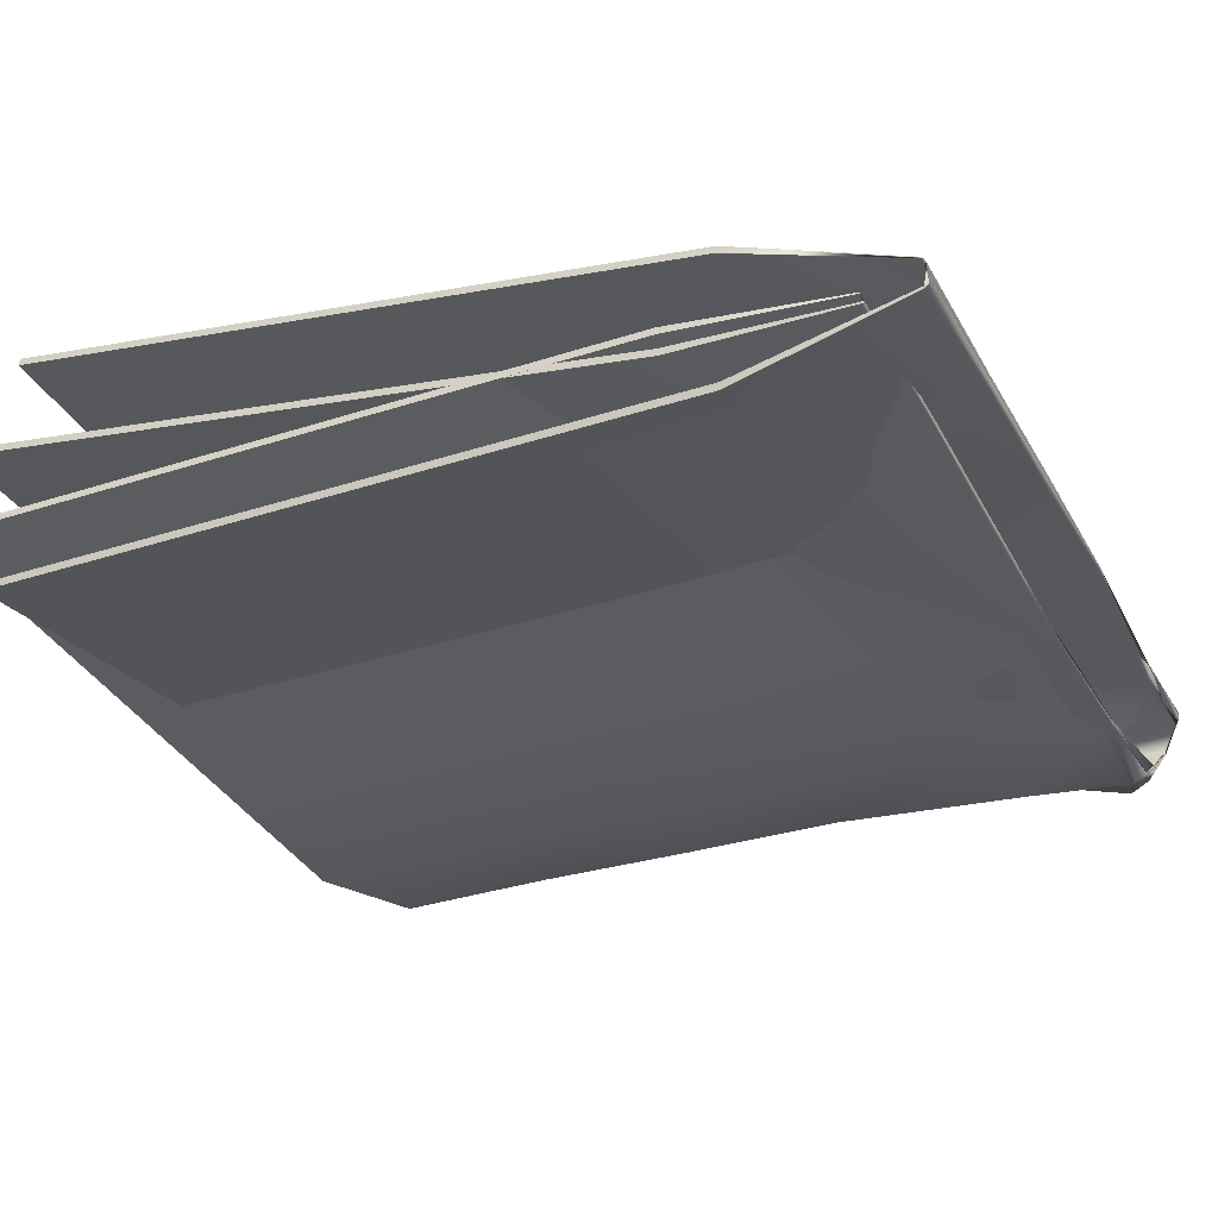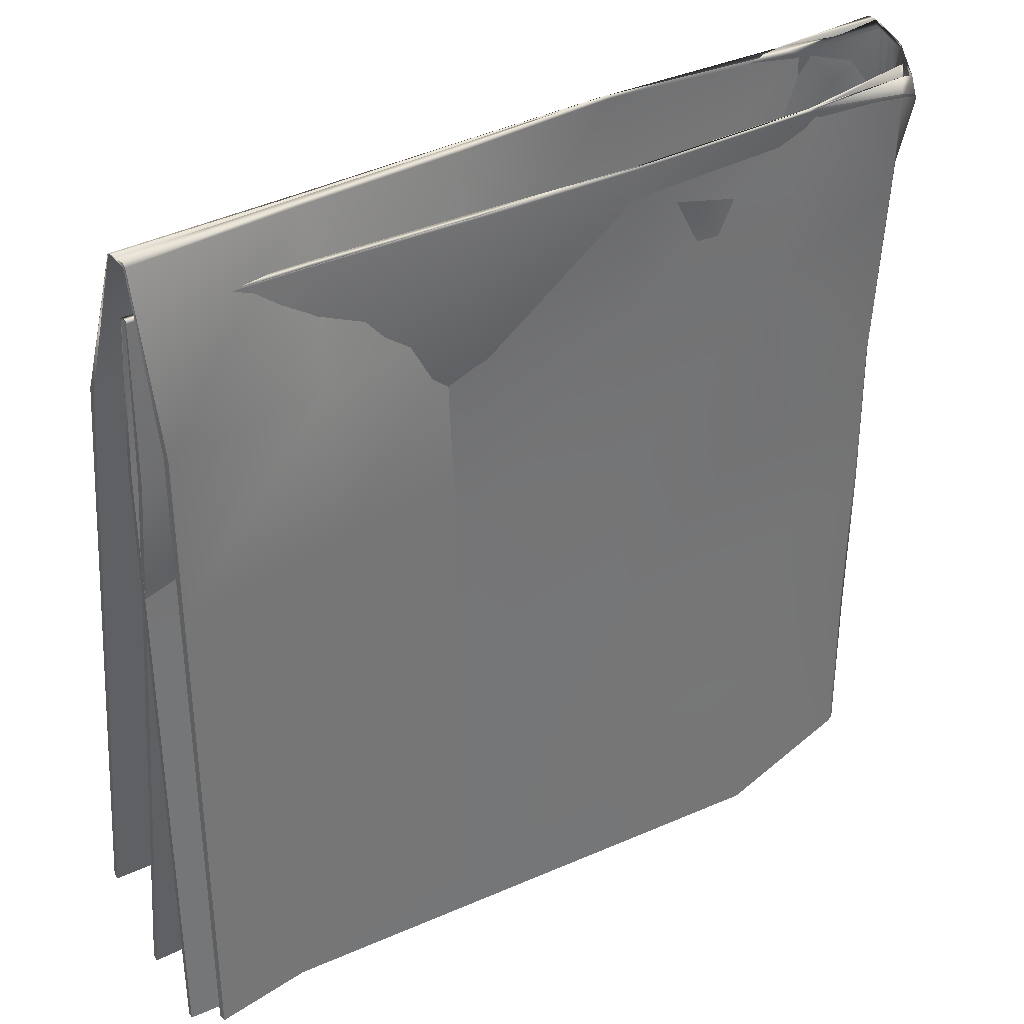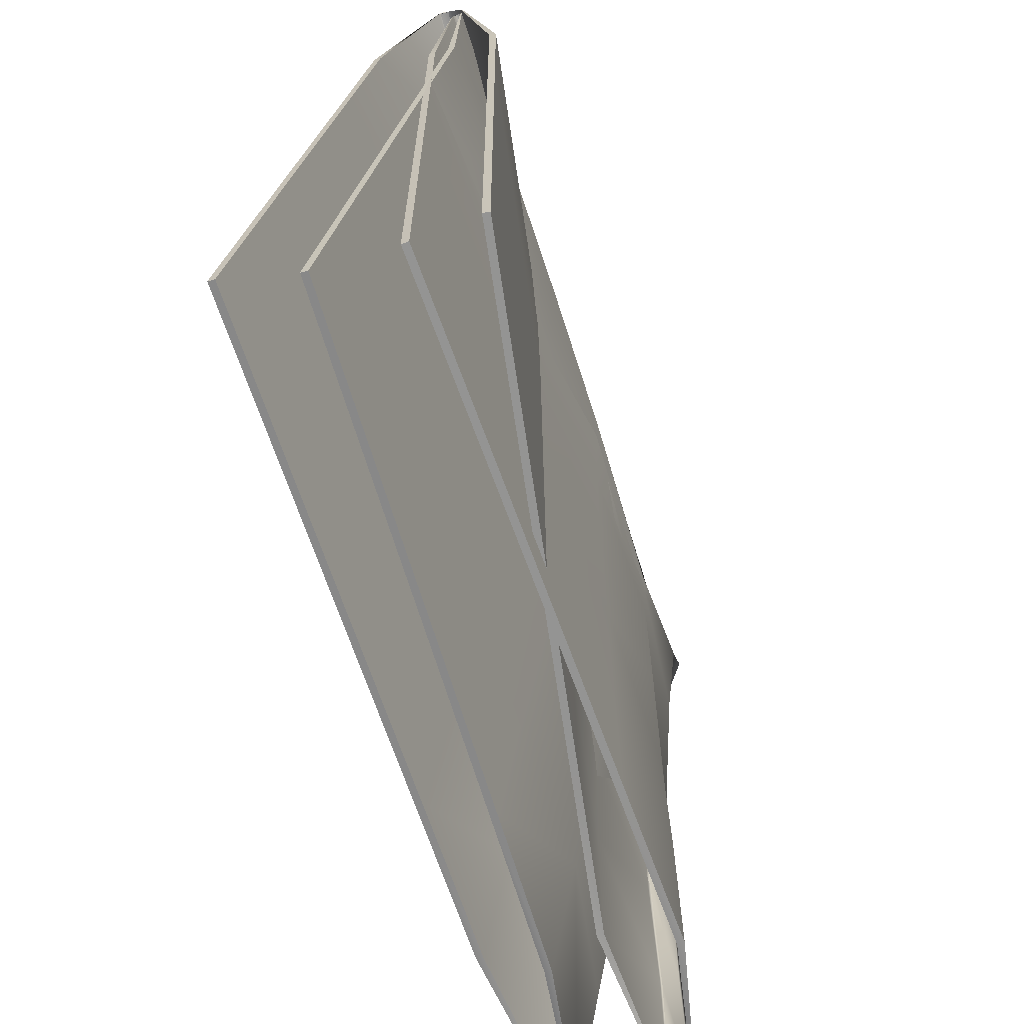
<metadata>
{"format":"obj","ext":"obj","renderer":"f3d","projection":"perspective","resolution":1024,"background":"white","views":[{"elev":-32.9,"azim":-65.8,"up":"+Y"},{"elev":35.4,"azim":-31.6,"up":"+Z"},{"elev":-67.0,"azim":-71.7,"up":"+Z"}]}
</metadata>
<code>
g set1 skinCluster1Set tweakSet1
v -1.981 0.4548 -1.839
v -1.585 0.4548 -1.839
v -1.188 0.4548 -1.839
v -0.7923 0.4548 -1.839
v -0.3961 0.4548 -1.839
v 0.003655 0.3624 -1.908
v -0.3898 0.2886 -1.956
v -0.7858 0.2775 -1.958
v -1.182 0.2664 -1.959
v -1.578 0.2553 -1.961
v -1.974 0.2442 -1.963
v -1.981 0.4386 -1.842
v -1.585 0.4386 -1.842
v -1.188 0.4386 -1.842
v -0.7923 0.4386 -1.842
v -0.3961 0.4386 -1.842
v 0.003377 0.3655 -1.907
v -0.3903 0.3048 -1.953
v -0.7863 0.2937 -1.955
v -1.182 0.2826 -1.957
v -1.578 0.2715 -1.959
v -1.974 0.2604 -1.96
v -1.981 0.377 -1.451
v -1.585 0.377 -1.451
v -1.188 0.377 -1.451
v -0.7923 0.377 -1.451
v -0.3961 0.377 -1.451
v 0.003236 0.307 -1.513
v -0.3903 0.2433 -1.562
v -0.7863 0.2321 -1.564
v -1.182 0.221 -1.566
v -1.578 0.2099 -1.567
v -1.974 0.1988 -1.569
v -1.981 0.3155 -1.059
v -1.585 0.3155 -1.059
v -1.188 0.3155 -1.059
v -0.7923 0.3155 -1.059
v -0.3763 0.3127 -1.062
v 0.002322 0.2653 -1.104
v -0.3707 0.185 -1.168
v -0.7863 0.1706 -1.172
v -1.182 0.1595 -1.174
v -1.578 0.1484 -1.176
v -1.974 0.1373 -1.178
v -1.981 0.2539 -0.668
v -1.585 0.2539 -0.668
v -1.188 0.2539 -0.668
v -0.7923 0.2539 -0.668
v -0.3894 0.2525 -0.6579
v 0.002577 0.1964 -0.6246
v -0.3837 0.1205 -0.7675
v -0.7863 0.109 -0.7811
v -1.182 0.09793 -0.7829
v -1.578 0.08682 -0.7846
v -1.974 0.07571 -0.7864
v -1.981 0.1924 -0.2767
v -1.585 0.1924 -0.2767
v -1.188 0.1891 -0.2581
v -0.7921 0.1914 -0.2658
v -0.3961 0.1924 -0.2767
v 0.002946 0.1243 -0.1888
v -0.3903 0.05861 -0.3881
v -0.7863 0.04704 -0.379
v -1.182 0.03612 -0.3729
v -1.578 0.02527 -0.3933
v -1.974 0.01416 -0.3951
v -1.969 0.04467 0.1122
v -1.575 0.06817 0.112
v -1.182 0.09908 0.1122
v -0.7875 0.1261 0.1118
v -0.3234 0.1428 0.1015
v 0.002543 0.09391 0.0552
v -0.3226 0.01128 0.009658
v -0.7863 0.00091 -0.001256
v -1.182 0.004782 -0.002294
v -1.578 0.005252 -0.00297
v -1.974 -0.008816 -0.003732
v -1.953 -0.08217 -0.2876
v -1.563 -0.01452 -0.2876
v -1.173 0.05351 -0.2687
v -0.7822 0.1201 -0.2766
v -0.3917 0.1884 -0.2876
v 0.001939 0.1135 -0.1885
v -0.3903 0.002972 -0.3998
v -0.7863 0.01298 -0.3888
v -1.182 0.02281 -0.381
v -1.578 0.03673 -0.3998
v -1.974 0.04798 -0.3998
v -1.953 -0.08217 -0.6837
v -1.563 -0.01452 -0.6837
v -1.172 0.05313 -0.6837
v -0.7821 0.1208 -0.6837
v -0.3851 0.1854 -0.6736
v 0.001986 0.1169 -0.6409
v -0.3837 0.00478 -0.784
v -0.7863 0.01422 -0.796
v -1.182 0.02547 -0.796
v -1.578 0.03673 -0.796
v -1.974 0.04798 -0.796
v -1.953 -0.08217 -1.08
v -1.563 -0.01452 -1.08
v -1.172 0.05313 -1.08
v -0.7821 0.1208 -1.08
v -0.372 0.1833 -1.083
v 0.00147 0.1478 -1.126
v -0.3709 0.01095 -1.189
v -0.7863 0.01422 -1.192
v -1.182 0.02547 -1.192
v -1.578 0.03673 -1.192
v -1.974 0.04798 -1.192
v -1.953 -0.08217 -1.476
v -1.563 -0.01452 -1.476
v -1.172 0.05313 -1.476
v -0.7821 0.1208 -1.476
v -0.3918 0.1884 -1.476
v 0.001612 0.1426 -1.524
v -0.3903 0.002972 -1.588
v -0.7863 0.01422 -1.588
v -1.182 0.02547 -1.588
v -1.578 0.03673 -1.588
v -1.974 0.04798 -1.588
v -1.953 -0.08217 -1.872
v -1.563 -0.01452 -1.872
v -1.172 0.05313 -1.872
v -0.7821 0.1208 -1.872
v -0.3918 0.1884 -1.872
v 0.001433 0.1492 -1.917
v -0.3903 0.002972 -1.984
v -0.7863 0.01422 -1.984
v -1.182 0.02547 -1.984
v -1.578 0.03673 -1.984
v -1.974 0.04798 -1.984
v -1.95 -0.09833 -1.872
v -1.56 -0.03068 -1.872
v -1.17 0.03697 -1.872
v -0.7793 0.1046 -1.872
v -0.389 0.1723 -1.872
v 0.003289 0.1462 -1.917
v -0.3898 0.01936 -1.984
v -0.7858 0.03061 -1.984
v -1.182 0.04186 -1.984
v -1.578 0.05312 -1.984
v -1.974 0.06437 -1.984
v -1.95 -0.09833 -1.476
v -1.56 -0.03068 -1.476
v -1.17 0.03697 -1.476
v -0.7793 0.1046 -1.476
v -0.389 0.1723 -1.476
v 0.003409 0.1404 -1.524
v -0.3898 0.01936 -1.588
v -0.7858 0.03061 -1.588
v -1.182 0.04186 -1.588
v -1.578 0.05312 -1.588
v -1.974 0.06437 -1.588
v -1.95 -0.09833 -1.08
v -1.56 -0.03068 -1.08
v -1.17 0.03697 -1.08
v -0.7793 0.1046 -1.08
v -0.3693 0.1679 -1.083
v 0.003314 0.145 -1.126
v -0.3704 0.02653 -1.189
v -0.7858 0.03061 -1.192
v -1.182 0.04186 -1.192
v -1.578 0.05312 -1.192
v -1.974 0.06437 -1.192
v -1.95 -0.09833 -0.6837
v -1.56 -0.03068 -0.6837
v -1.17 0.03697 -0.6837
v -0.7793 0.1046 -0.6837
v -0.3823 0.1698 -0.6736
v 0.00352 0.118 -0.6407
v -0.3832 0.02067 -0.784
v -0.7858 0.03061 -0.796
v -1.182 0.04186 -0.796
v -1.578 0.05312 -0.796
v -1.974 0.06437 -0.796
v -1.95 -0.09833 -0.2876
v -1.56 -0.03068 -0.2876
v -1.17 0.03813 -0.2687
v -0.7794 0.1044 -0.2766
v -0.389 0.1723 -0.2876
v 0.00341 0.1122 -0.1885
v -0.3898 0.01936 -0.3998
v -0.7858 0.02891 -0.3889
v -1.182 0.03842 -0.3811
v -1.578 0.05312 -0.3998
v -1.974 0.06437 -0.3998
v -1.962 0.000921 0.112
v -1.57 0.04593 0.1123
v -1.177 0.08194 0.1121
v -0.7854 0.1246 0.1126
v -0.3222 0.1449 0.1027
v 0.003317 0.1031 0.05843
v -0.3222 0.01276 0.008714
v -0.7858 0.001958 -0.002455
v -1.182 0.007859 -0.003335
v -1.578 0.007597 -0.004068
v -1.974 -0.01183 -0.005249
v -1.981 0.2086 -0.2741
v -1.585 0.2086 -0.2741
v -1.188 0.2045 -0.2556
v -0.7921 0.2071 -0.2633
v -0.3961 0.2086 -0.2741
v 0.003041 0.1465 -0.04955
v -0.3898 0.04242 -0.3906
v -0.7858 0.0313 -0.3815
v -1.182 0.02071 -0.3754
v -1.578 0.009079 -0.3959
v -1.974 -0.002035 -0.3976
v -1.981 0.2701 -0.6654
v -1.585 0.2701 -0.6654
v -1.188 0.2701 -0.6654
v -0.7923 0.2701 -0.6654
v -0.3904 0.2685 -0.657
v 0.002781 0.2001 -0.6272
v -0.3832 0.1048 -0.77
v -0.7858 0.09286 -0.7837
v -1.182 0.08174 -0.7854
v -1.578 0.07063 -0.7872
v -1.974 0.05951 -0.7889
v -1.981 0.3317 -1.057
v -1.585 0.3317 -1.057
v -1.188 0.3317 -1.057
v -0.7923 0.3317 -1.057
v -0.3763 0.3281 -1.06
v 0.002513 0.2682 -1.104
v -0.3703 0.1697 -1.17
v -0.7858 0.1544 -1.175
v -1.182 0.1433 -1.177
v -1.578 0.1322 -1.178
v -1.974 0.1211 -1.18
v -1.981 0.3932 -1.448
v -1.585 0.3932 -1.448
v -1.188 0.3932 -1.448
v -0.7923 0.3932 -1.448
v -0.3961 0.3932 -1.448
v 0.003501 0.3048 -1.514
v -0.3898 0.2271 -1.565
v -0.7858 0.216 -1.566
v -1.182 0.2048 -1.568
v -1.578 0.1937 -1.57
v -1.974 0.1826 -1.572
v -0.004161 0.3571 -1.911
v -0.003221 0.2981 -1.518
v -0.004634 0.2327 -1.13
v -0.003069 0.1754 -0.7352
v -0.006308 0.1042 -0.2154
v -0.01076 0.05738 0.0276
v -0.004559 0.07472 -0.2272
v -0.002719 0.1018 -0.7519
v -0.004308 0.09531 -1.151
v -0.002873 0.1011 -1.544
v -0.003828 0.09726 -1.942
v -0.005165 0.09303 -1.942
v -0.004249 0.09745 -1.544
v -0.005626 0.0908 -1.151
v -0.004101 0.09816 -0.7519
v -0.007168 0.06187 -0.2245
v -0.01954 0.0214 0.0132
v -0.00686 0.1095 -0.2145
v -0.003352 0.1789 -0.7347
v -0.00493 0.2371 -1.129
v -0.003505 0.3017 -1.518
v -0.004452 0.3612 -1.911
v -0.005727 0.3972 -1.882
v -0.004585 0.3331 -1.493
v -0.006302 0.2754 -1.099
v -0.006263 0.2138 -0.7073
v -0.01318 0.1732 -0.02213
v -0.02162 0.1616 0.09799
v -0.005007 0.1289 -0.1768
v -0.003294 0.1453 -0.7278
v -0.005145 0.1515 -1.121
v -0.003474 0.1459 -1.52
v -0.004585 0.1496 -1.914
v -0.006514 0.1536 -1.914
v -0.005364 0.1494 -1.52
v -0.007093 0.1558 -1.121
v -0.005178 0.1487 -0.7278
v -0.006753 0.1334 -0.1771
v -0.0232 0.1641 0.09745
v -0.00867 0.1498 -0.1781
v -0.004583 0.2061 -0.711
v -0.006472 0.271 -1.099
v -0.004767 0.3296 -1.493
v -0.005901 0.3931 -1.883
v -0.01838 0.3511 -1.915
v -0.01869 0.3563 -1.915
v -0.01818 0.2952 -1.523
v -0.02219 0.23 -1.135
v -0.02338 0.1673 -0.7444
v -0.03646 0.09386 -0.2596
v -0.04704 0.02396 0.01502
v -0.03665 0.03458 -0.2704
v -0.02414 0.07738 -0.7617
v -0.02296 0.07982 -1.157
v -0.01903 0.088 -1.55
v -0.01953 0.08697 -1.946
v -0.01827 0.09229 -1.946
v -0.01776 0.0932 -1.55
v -0.02177 0.086 -1.157
v -0.02296 0.08385 -0.7617
v -0.02903 0.05751 -0.2715
v -0.03083 0.05497 0.02677
v -0.03591 0.08447 -0.2611
v -0.02306 0.161 -0.7454
v -0.02187 0.224 -1.136
v -0.01787 0.2902 -1.524
v -1.963 -0.003128 0.1038
v -1.571 0.04137 0.1049
v -1.178 0.08008 0.1031
v -0.7861 0.123 0.1051
v -0.2416 0.1326 0.08463
v -0.01505 0.1648 0.07182
v 0.002328 0.1067 0.04223
v -0.02586 -0.006979 -0.0319
v -0.06085 -0.000937 -0.02648
v -0.3057 0.01794 0.002832
v -0.7863 0.00117 -0.007541
v -1.182 0.005213 -0.01012
v -1.578 0.006007 -0.009075
v -1.974 0.01015 -0.01077
v -1.974 0.01419 -0.01174
v -1.578 0.009473 -0.01009
v -1.182 0.009619 -0.01105
v -0.7858 0.004559 -0.008557
v -0.3004 0.02652 0.002887
v -0.03966 0.0518 -0.009662
v -0.02541 0.009277 -0.03193
v 0.003801 0.09198 0.03803
v -0.01461 0.1644 0.07258
v -0.2457 0.1313 0.08499
v -0.7844 0.1198 0.1061
v -1.176 0.07582 0.104
v -1.57 0.03805 0.1059
v -1.962 -0.007022 0.1048
v -1.97 0.05286 0.1056
v -1.576 0.07586 0.1065
v -1.182 0.1051 0.1051
v -0.7882 0.1295 0.1066
v -0.2677 0.1279 0.08615
v -0.03152 0.1351 0.08631
v 0.002695 0.08555 0.04429
v -0.02587 0.01203 -0.02307
v -0.06109 0.01452 -0.01899
v -0.3141 0.01703 0.000395
v -0.7863 -0.0001 -0.006145
v -1.182 -0.00373 -0.008859
v -1.578 -0.004643 -0.008377
v -1.974 -0.008491 -0.01044
v -1.974 -0.01233 -0.01202
v -1.578 -0.00791 -0.009913
v -1.182 -0.007936 -0.01047
v -0.7858 -0.003291 -0.007675
v -0.311 0.01385 -0.000463
v -0.06071 -0.000463 -0.02149
v -0.02541 -0.004096 -0.02562
v 0.002943 0.1138 0.06116
v -0.03102 0.176 0.1032
v -0.2776 0.1365 0.0918
v -0.7871 0.1328 0.1082
v -1.181 0.1094 0.1067
v -1.575 0.07922 0.1081
v -1.969 0.0568 0.1072
g paper
f 1 2 13 12
f 2 3 14 13
f 3 4 15 14
f 4 5 16 15
f 286 265 6 17
f 264 243 287 288
f 7 8 19 18
f 8 9 20 19
f 9 10 21 20
f 10 11 22 21
f 12 13 24 23
f 13 14 25 24
f 14 15 26 25
f 15 16 27 26
f 285 286 17 28
f 263 264 288 289
f 18 19 30 29
f 19 20 31 30
f 20 21 32 31
f 21 22 33 32
f 23 24 35 34
f 24 25 36 35
f 25 26 37 36
f 26 27 38 37
f 284 285 28 39
f 262 263 289 290
f 29 30 41 40
f 30 31 42 41
f 31 32 43 42
f 32 33 44 43
f 34 35 46 45
f 35 36 47 46
f 36 37 48 47
f 37 38 49 48
f 283 284 39 50
f 261 262 290 291
f 40 41 52 51
f 41 42 53 52
f 42 43 54 53
f 43 44 55 54
f 45 46 57 56
f 46 47 58 57
f 47 48 59 58
f 48 49 60 59
f 282 283 50 61
f 260 261 291 292
f 51 52 63 62
f 52 53 64 63
f 53 54 65 64
f 54 55 66 65
f 337 338 68 67
f 338 339 69 68
f 339 340 70 69
f 340 341 71 70
f 281 342 343 72
f 259 344 345 293
f 346 347 74 73
f 347 348 75 74
f 348 349 76 75
f 349 350 77 76
f 309 310 79 78
f 310 311 80 79
f 311 312 81 80
f 312 313 82 81
f 280 314 315 83
f 258 316 317 294
f 318 319 85 84
f 319 320 86 85
f 320 321 87 86
f 321 322 88 87
f 78 79 90 89
f 79 80 91 90
f 80 81 92 91
f 81 82 93 92
f 279 280 83 94
f 257 258 294 295
f 84 85 96 95
f 85 86 97 96
f 86 87 98 97
f 87 88 99 98
f 89 90 101 100
f 90 91 102 101
f 91 92 103 102
f 92 93 104 103
f 278 279 94 105
f 256 257 295 296
f 95 96 107 106
f 96 97 108 107
f 97 98 109 108
f 98 99 110 109
f 100 101 112 111
f 101 102 113 112
f 102 103 114 113
f 103 104 115 114
f 277 278 105 116
f 255 256 296 297
f 106 107 118 117
f 107 108 119 118
f 108 109 120 119
f 109 110 121 120
f 111 112 123 122
f 112 113 124 123
f 113 114 125 124
f 114 115 126 125
f 276 277 116 127
f 254 255 297 298
f 117 118 129 128
f 118 119 130 129
f 119 120 131 130
f 120 121 132 131
f 122 123 134 133
f 123 124 135 134
f 124 125 136 135
f 125 126 137 136
f 275 276 127 138
f 253 254 298 299
f 128 129 140 139
f 129 130 141 140
f 130 131 142 141
f 131 132 143 142
f 133 134 145 144
f 134 135 146 145
f 135 136 147 146
f 136 137 148 147
f 274 275 138 149
f 252 253 299 300
f 139 140 151 150
f 140 141 152 151
f 141 142 153 152
f 142 143 154 153
f 144 145 156 155
f 145 146 157 156
f 146 147 158 157
f 147 148 159 158
f 273 274 149 160
f 251 252 300 301
f 150 151 162 161
f 151 152 163 162
f 152 153 164 163
f 153 154 165 164
f 155 156 167 166
f 156 157 168 167
f 157 158 169 168
f 158 159 170 169
f 272 273 160 171
f 250 251 301 302
f 161 162 173 172
f 162 163 174 173
f 163 164 175 174
f 164 165 176 175
f 166 167 178 177
f 167 168 179 178
f 168 169 180 179
f 169 170 181 180
f 271 272 171 182
f 249 250 302 303
f 172 173 184 183
f 173 174 185 184
f 174 175 186 185
f 175 176 187 186
f 177 178 335 336
f 178 179 334 335
f 179 180 333 334
f 180 181 332 333
f 330 331 271 182
f 328 329 249 303
f 183 184 326 327
f 184 185 325 326
f 185 186 324 325
f 186 187 323 324
f 188 189 363 364
f 189 190 362 363
f 190 191 361 362
f 191 192 360 361
f 358 359 270 193
f 356 357 248 304
f 194 195 354 355
f 195 196 353 354
f 196 197 352 353
f 197 198 351 352
f 199 200 211 210
f 200 201 212 211
f 201 202 213 212
f 202 203 214 213
f 268 269 204 215
f 246 247 305 306
f 205 206 217 216
f 206 207 218 217
f 207 208 219 218
f 208 209 220 219
f 210 211 222 221
f 211 212 223 222
f 212 213 224 223
f 213 214 225 224
f 267 268 215 226
f 245 246 306 307
f 216 217 228 227
f 217 218 229 228
f 218 219 230 229
f 219 220 231 230
f 221 222 233 232
f 222 223 234 233
f 223 224 235 234
f 224 225 236 235
f 266 267 226 237
f 244 245 307 308
f 227 228 239 238
f 228 229 240 239
f 229 230 241 240
f 230 231 242 241
f 232 233 2 1
f 233 234 3 2
f 234 235 4 3
f 235 236 5 4
f 265 266 237 6
f 243 244 308 287
f 238 239 8 7
f 239 240 9 8
f 240 241 10 9
f 241 242 11 10
f 154 143 132 121
f 165 154 121 110
f 176 165 110 99
f 187 176 99 88
f 322 323 187 88
f 350 351 198 77
f 220 209 66 55
f 231 220 55 44
f 242 231 44 33
f 11 242 33 22
f 133 144 111 122
f 144 155 100 111
f 155 166 89 100
f 166 177 78 89
f 177 336 309 78
f 188 364 337 67
f 199 210 45 56
f 210 221 34 45
f 221 232 23 34
f 232 1 12 23
f 237 244 243 6
f 226 245 244 237
f 215 246 245 226
f 204 247 246 215
f 193 248 357 358
f 182 249 329 330
f 171 250 249 182
f 160 251 250 171
f 149 252 251 160
f 138 253 252 149
f 127 254 253 138
f 116 255 254 127
f 105 256 255 116
f 94 257 256 105
f 83 258 257 94
f 315 316 258 83
f 343 344 259 72
f 50 261 260 61
f 39 262 261 50
f 28 263 262 39
f 17 264 263 28
f 6 243 264 17
f 236 266 265 5
f 225 267 266 236
f 214 268 267 225
f 203 269 268 214
f 192 270 359 360
f 181 271 331 332
f 170 272 271 181
f 159 273 272 170
f 148 274 273 159
f 137 275 274 148
f 126 276 275 137
f 115 277 276 126
f 104 278 277 115
f 93 279 278 104
f 82 280 279 93
f 313 314 280 82
f 341 342 281 71
f 49 283 282 60
f 38 284 283 49
f 27 285 284 38
f 16 286 285 27
f 5 265 286 16
f 288 287 7 18
f 289 288 18 29
f 290 289 29 40
f 291 290 40 51
f 292 291 51 62
f 293 345 346 73
f 294 317 318 84
f 295 294 84 95
f 296 295 95 106
f 297 296 106 117
f 298 297 117 128
f 299 298 128 139
f 300 299 139 150
f 301 300 150 161
f 302 301 161 172
f 303 302 172 183
f 327 328 303 183
f 355 356 304 194
f 306 305 205 216
f 307 306 216 227
f 308 307 227 238
f 287 308 238 7
f 67 68 310 309
f 68 69 311 310
f 69 70 312 311
f 70 71 313 312
f 71 281 314 313
f 315 314 281 72
f 72 259 316 315
f 317 316 259 293
f 318 317 293 73
f 73 74 319 318
f 74 75 320 319
f 75 76 321 320
f 76 77 322 321
f 198 323 322 77
f 324 323 198 197
f 325 324 197 196
f 326 325 196 195
f 327 326 195 194
f 304 328 327 194
f 248 329 328 304
f 330 329 248 193
f 270 331 330 193
f 332 331 270 192
f 333 332 192 191
f 334 333 191 190
f 335 334 190 189
f 336 335 189 188
f 309 336 188 67
f 56 57 338 337
f 57 58 339 338
f 58 59 340 339
f 59 60 341 340
f 60 282 342 341
f 343 342 282 61
f 61 260 344 343
f 345 344 260 292
f 346 345 292 62
f 62 63 347 346
f 63 64 348 347
f 64 65 349 348
f 65 66 350 349
f 209 351 350 66
f 352 351 209 208
f 353 352 208 207
f 354 353 207 206
f 355 354 206 205
f 305 356 355 205
f 247 357 356 305
f 358 357 247 204
f 269 359 358 204
f 360 359 269 203
f 361 360 203 202
f 362 361 202 201
f 363 362 201 200
f 364 363 200 199
f 337 364 199 56

</code>
